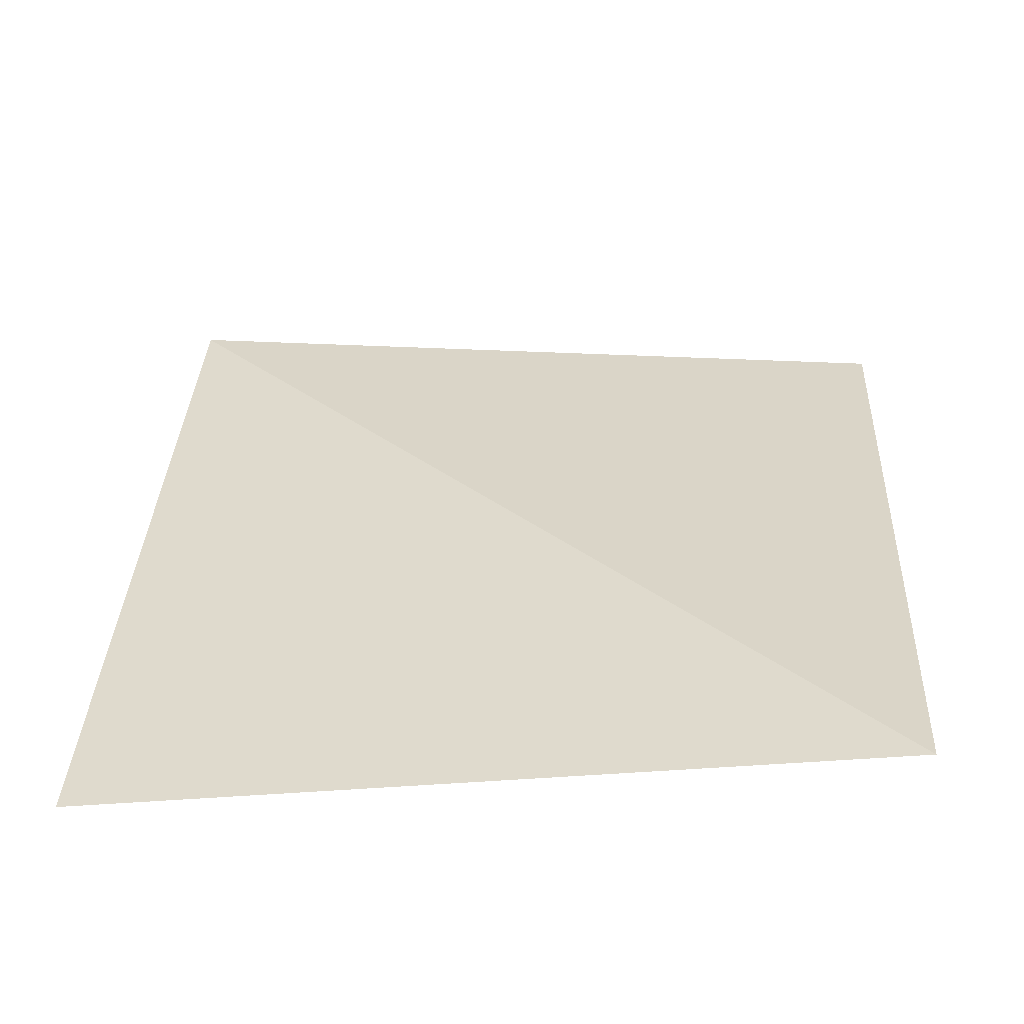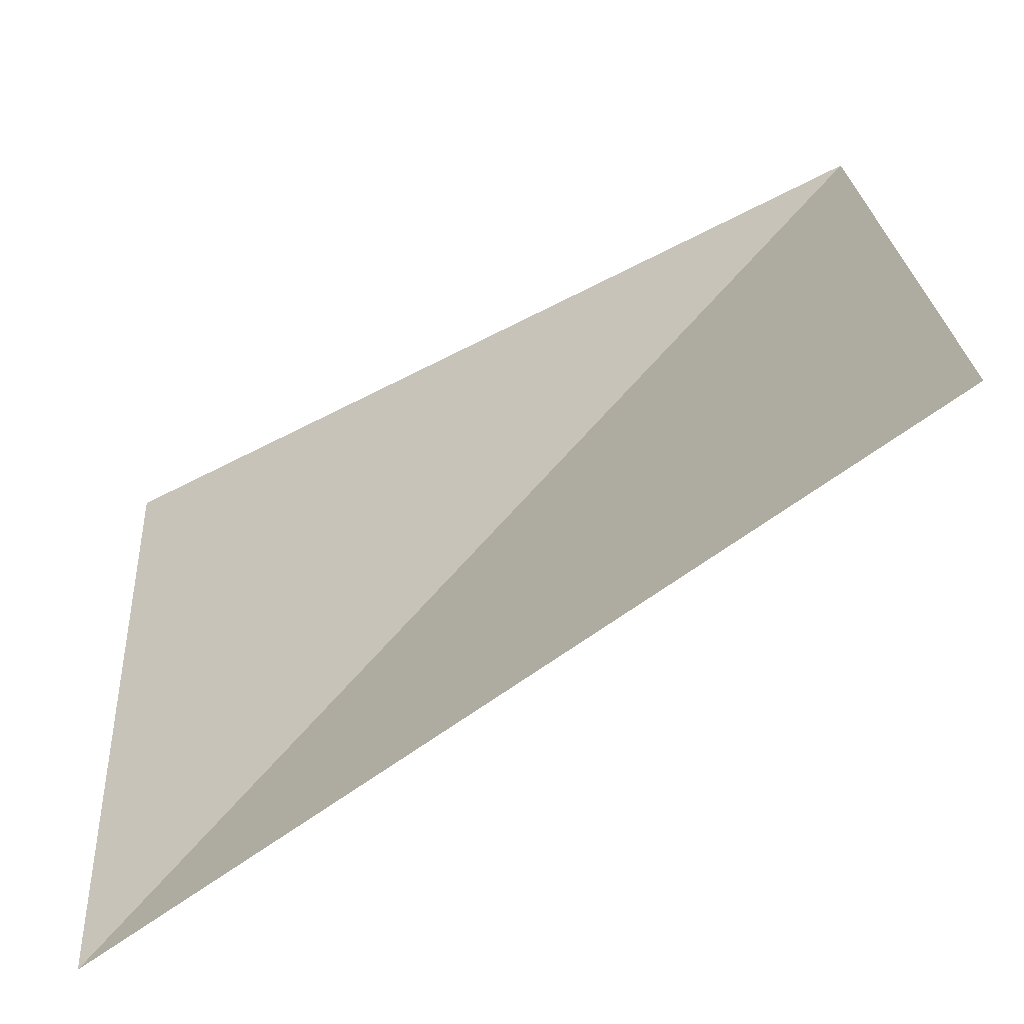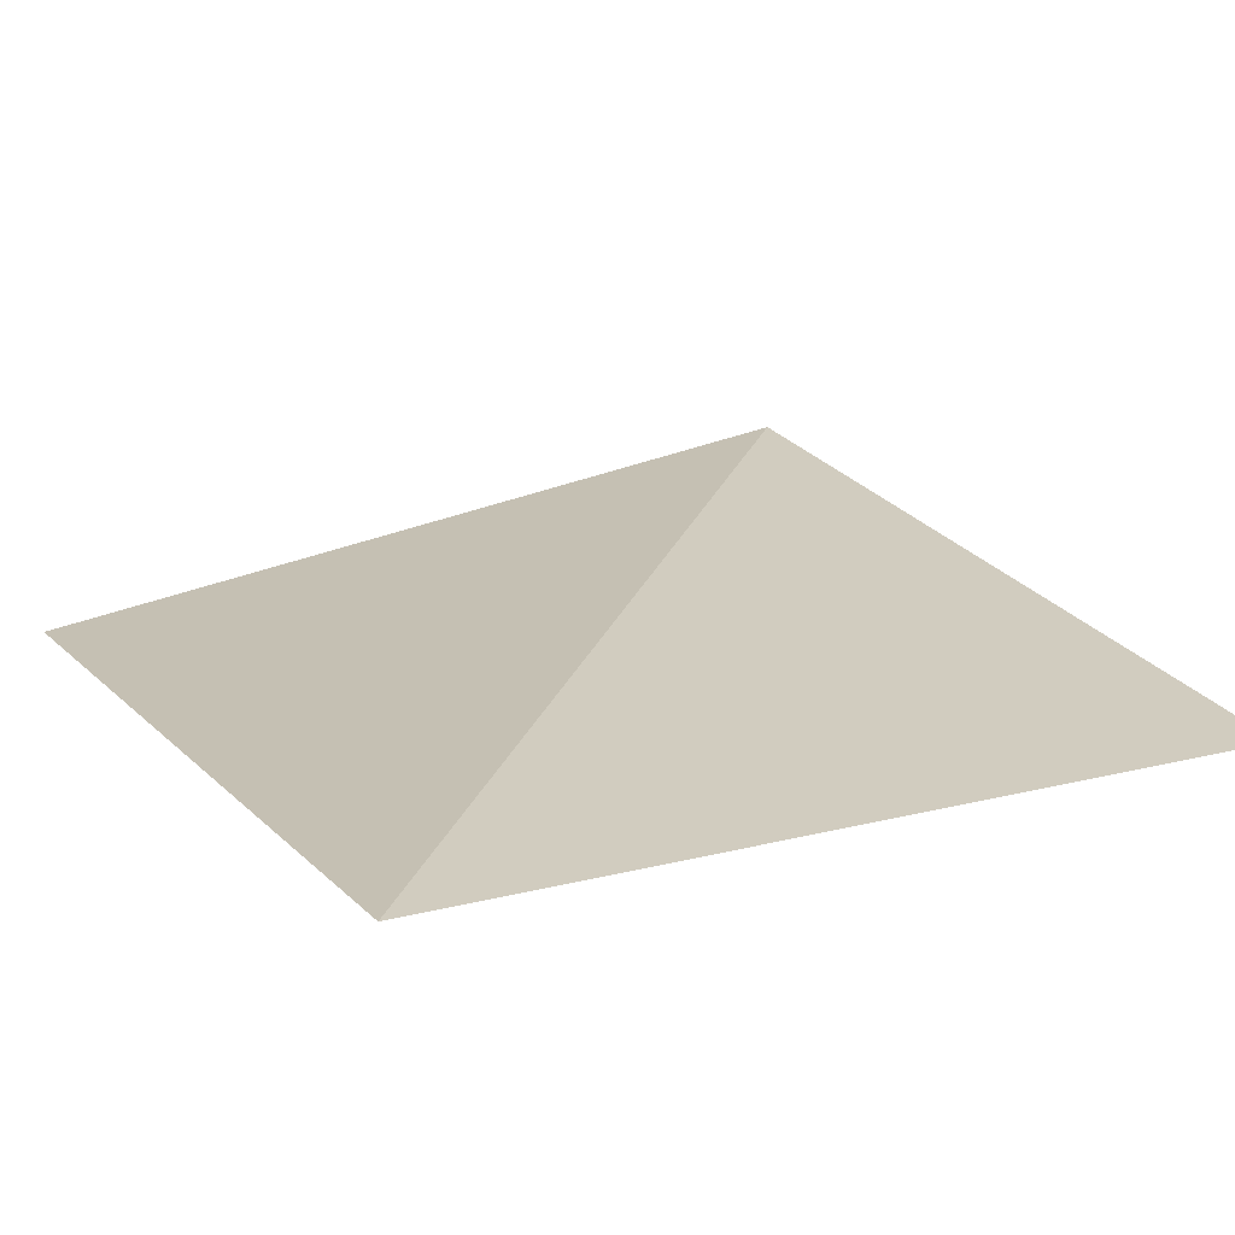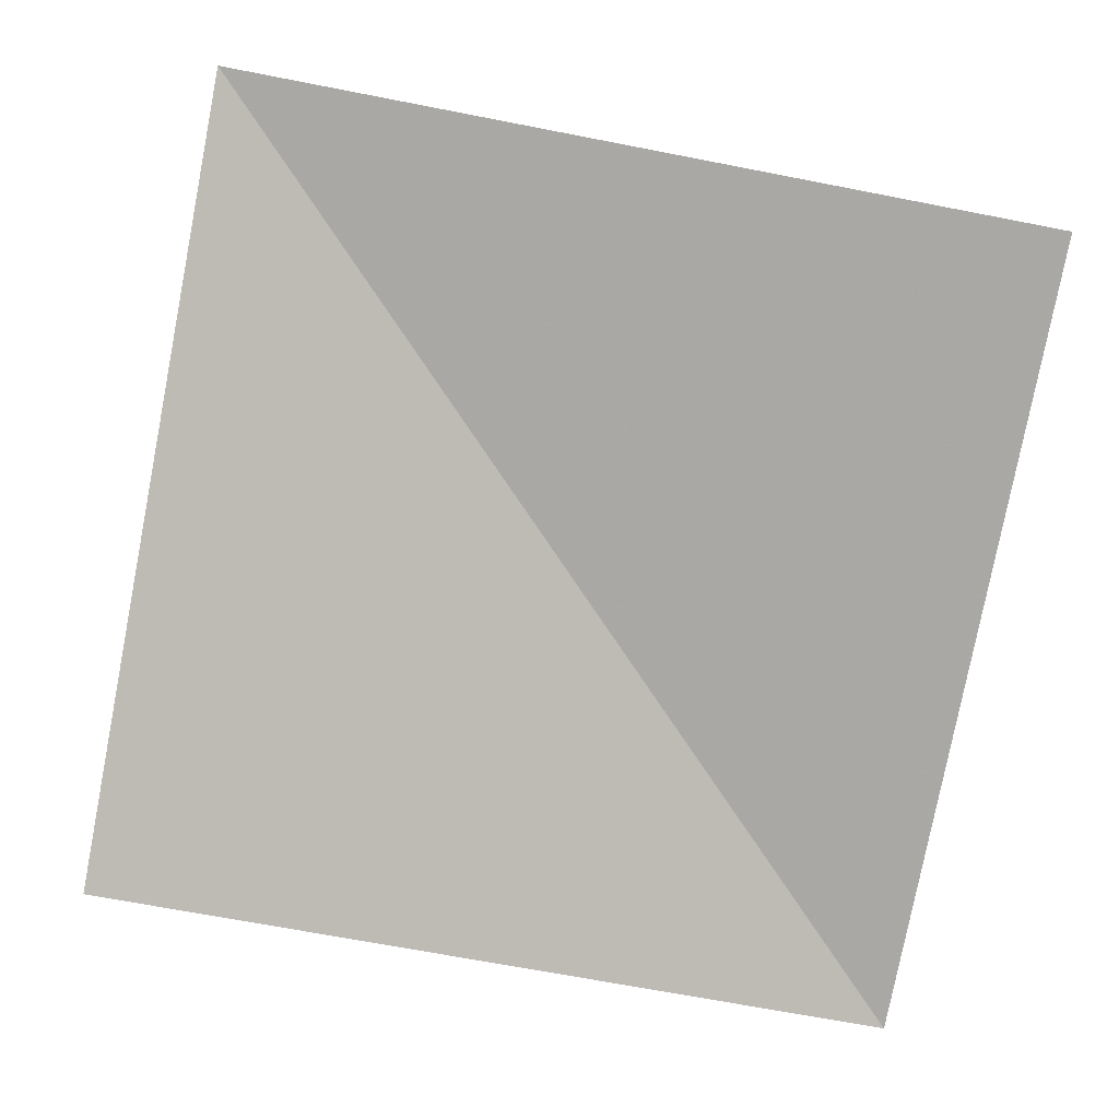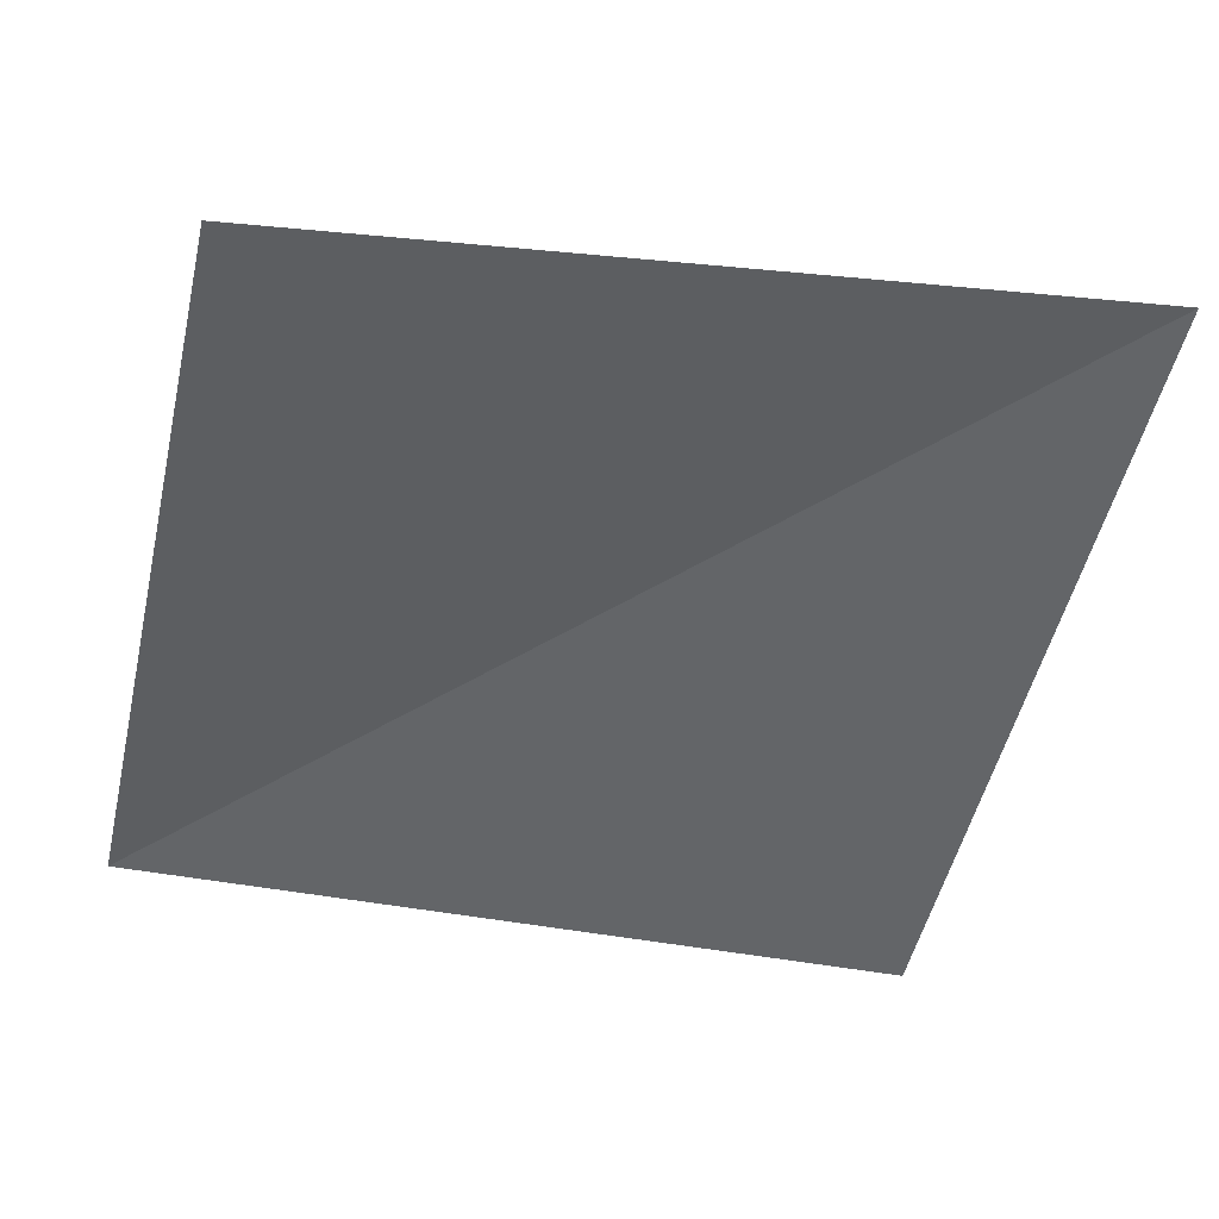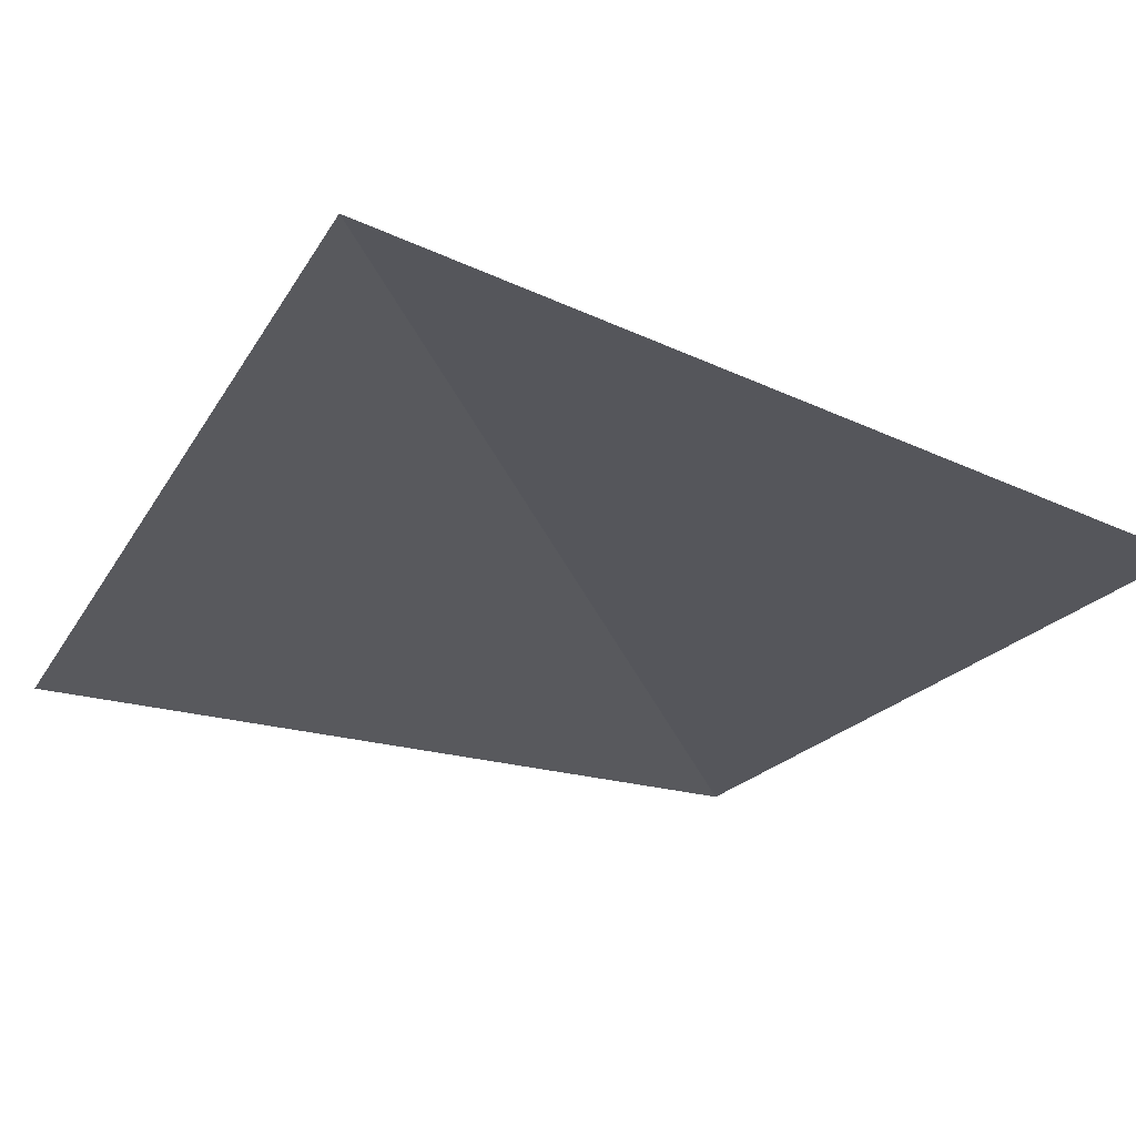
<metadata>
{"format":"obj","ext":"obj","renderer":"f3d","projection":"perspective","resolution":1024,"background":"white","views":[{"elev":37.7,"azim":-176.2,"up":"+Y"},{"elev":-71.3,"azim":26.6,"up":"+Z"},{"elev":15.8,"azim":61.6,"up":"+Y"},{"elev":-75.7,"azim":-100.3,"up":"+Y"},{"elev":-42.9,"azim":166.7,"up":"+Y"},{"elev":-22.9,"azim":-117.4,"up":"+Y"}]}
</metadata>
<code>
o Plane
v -1 0.5 1
v 1 0.5 1
v 1 0.5 -1
v -1 0.8 -1
g testmtl
f 1 2 4
f 2 3 4

</code>
